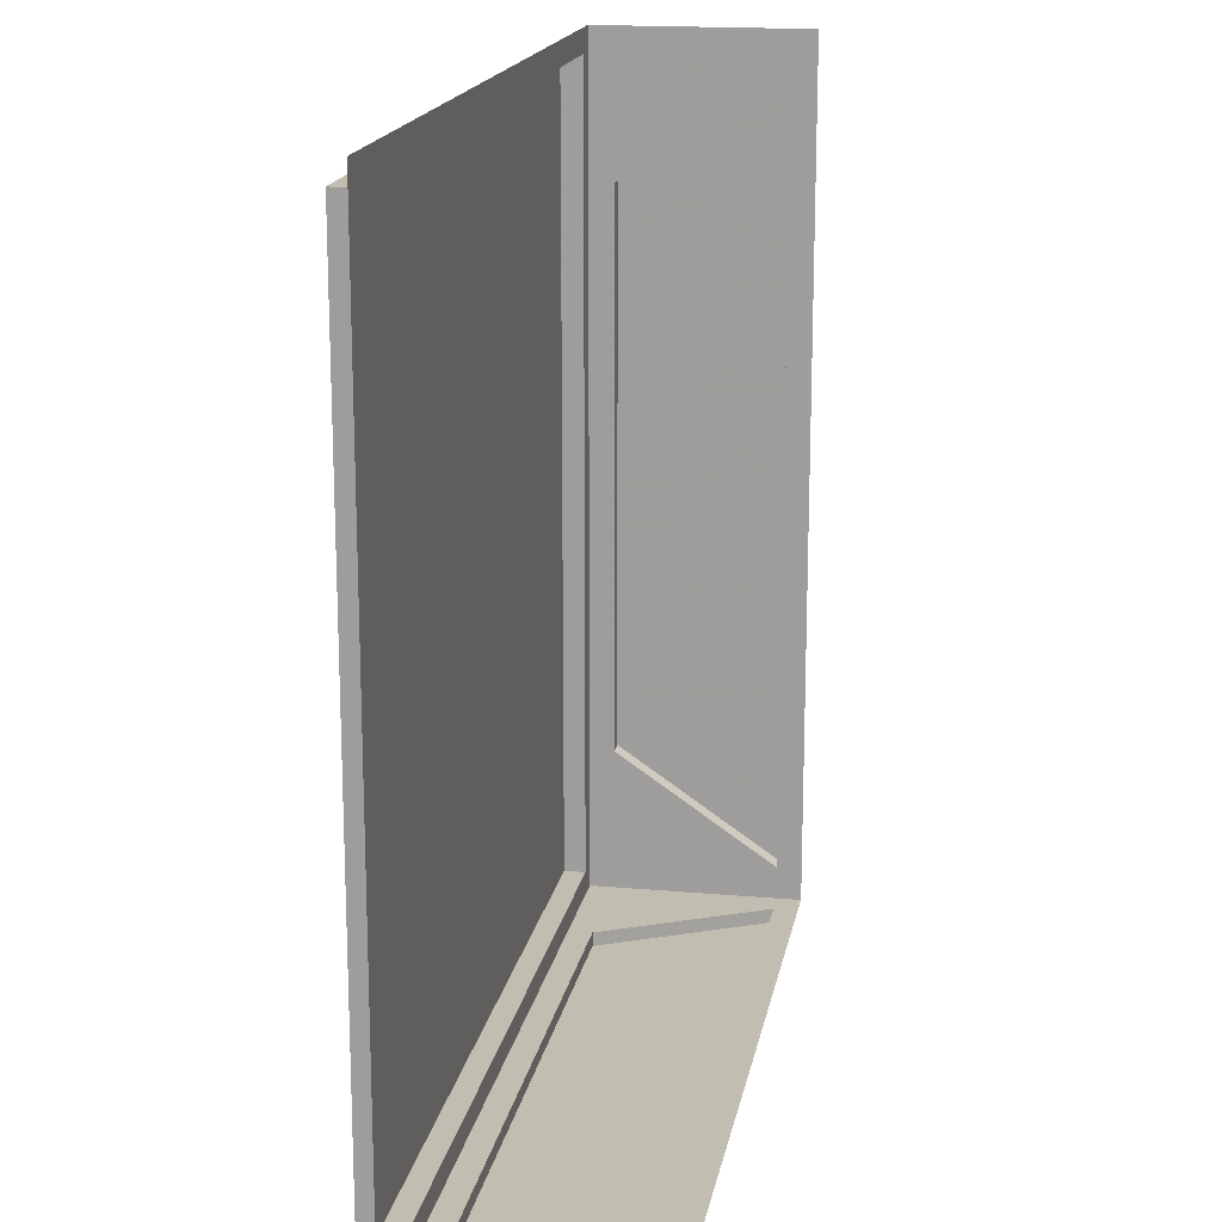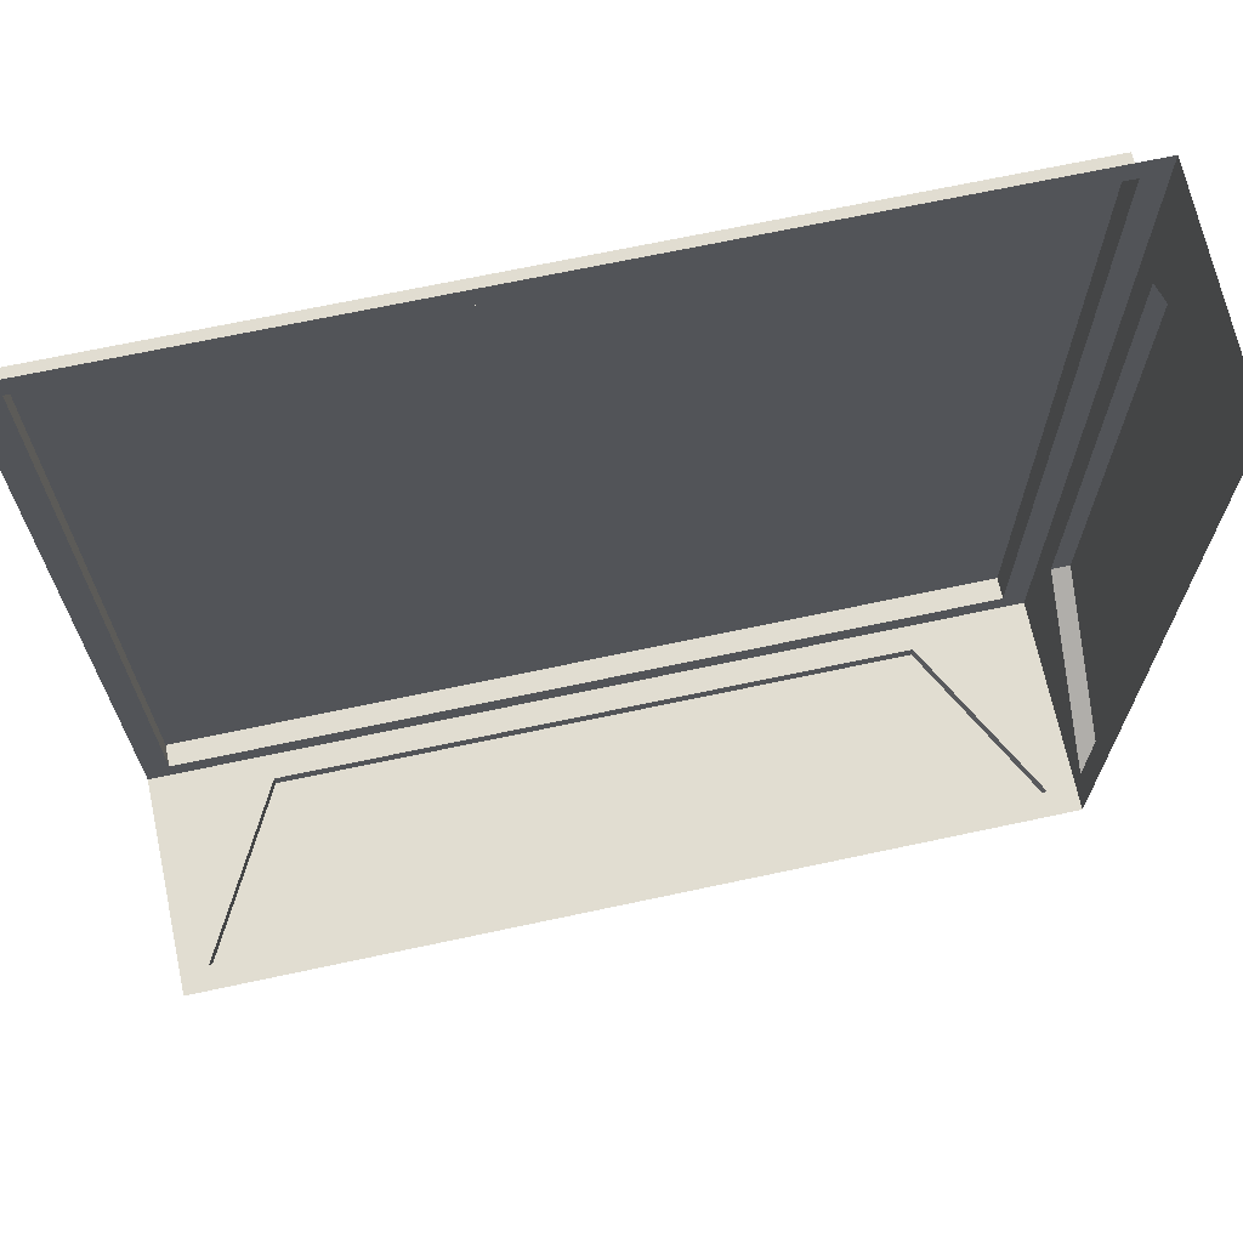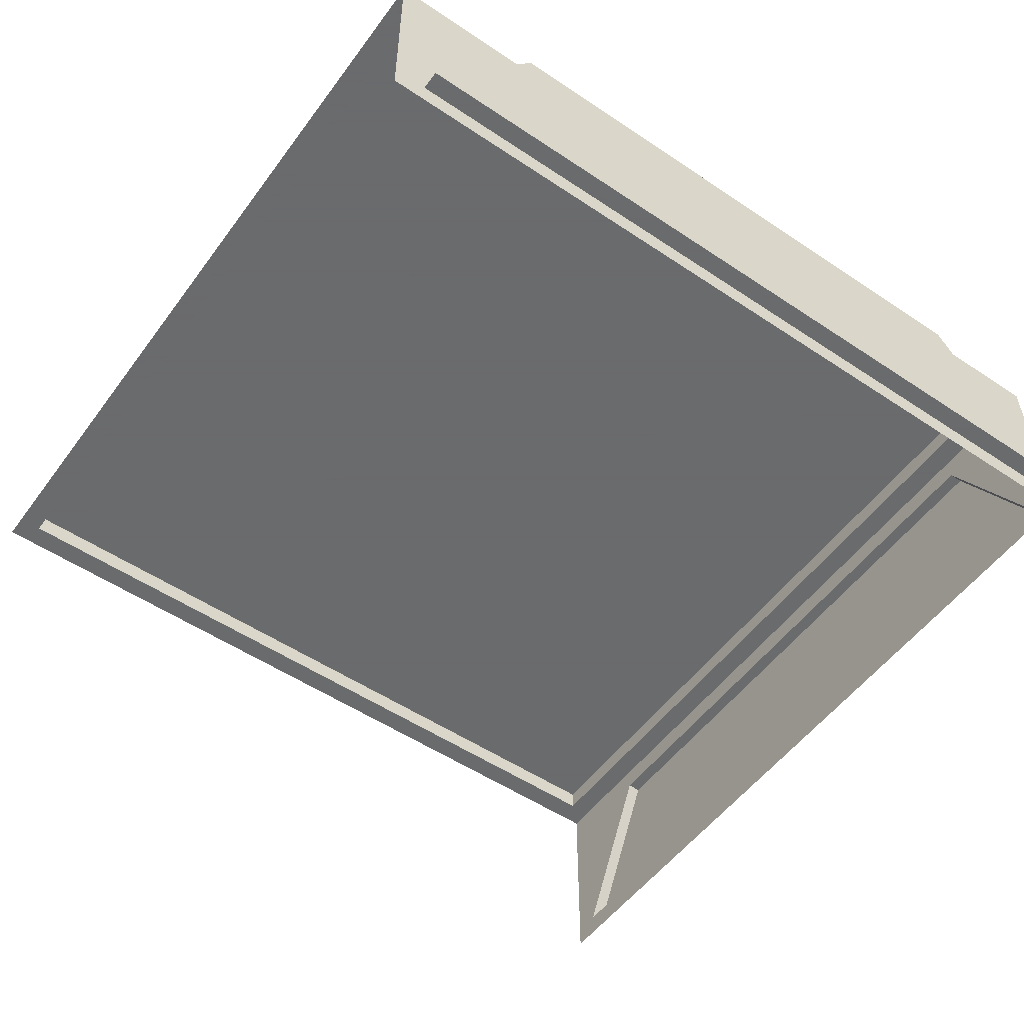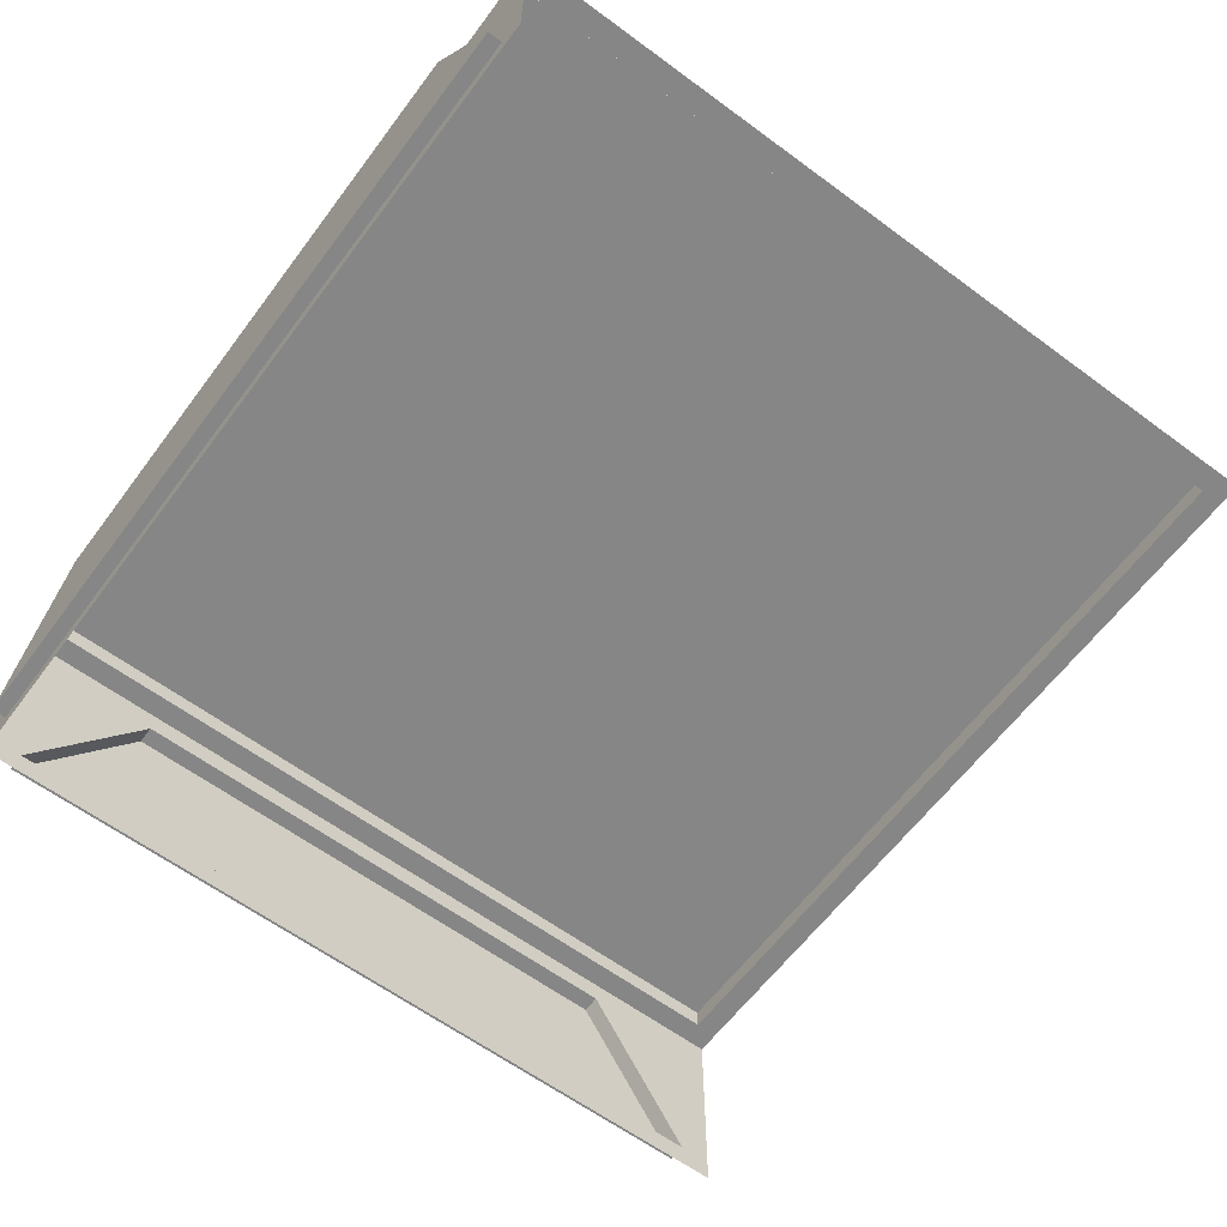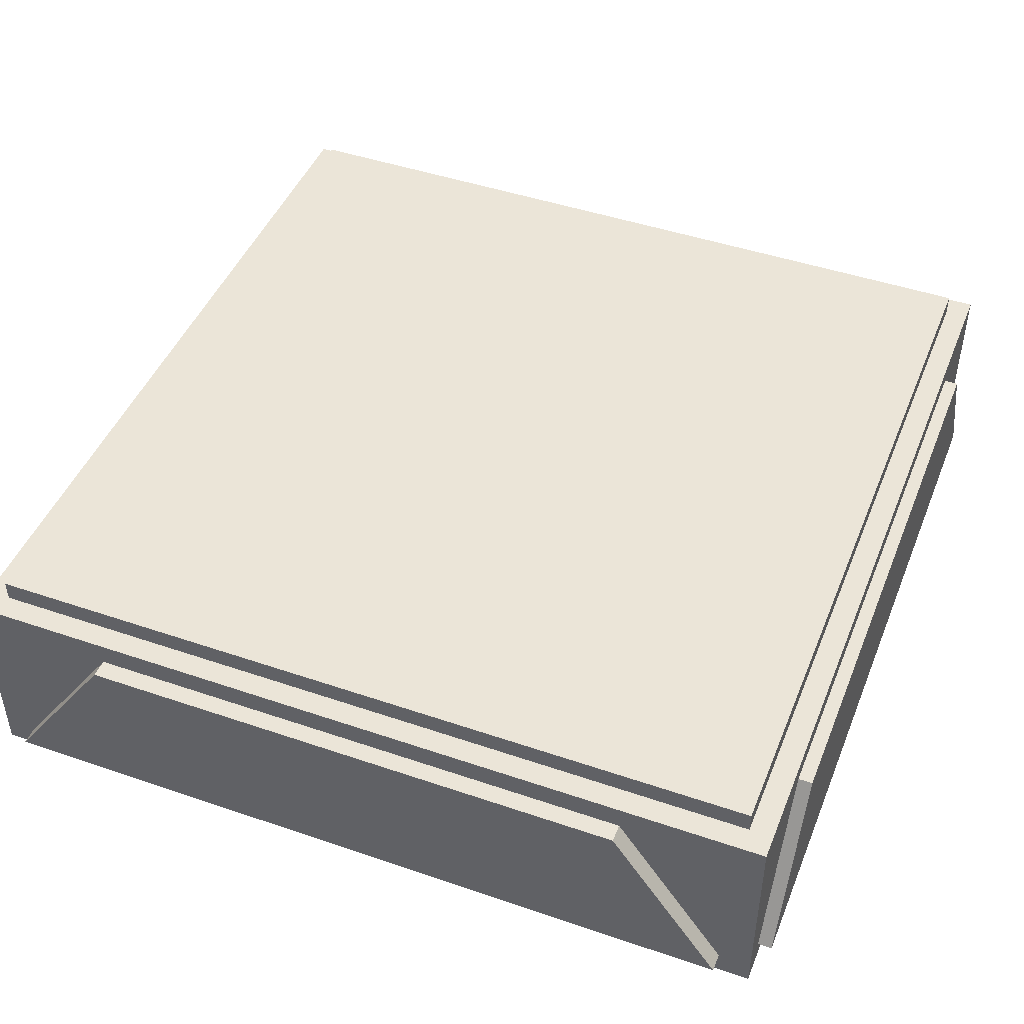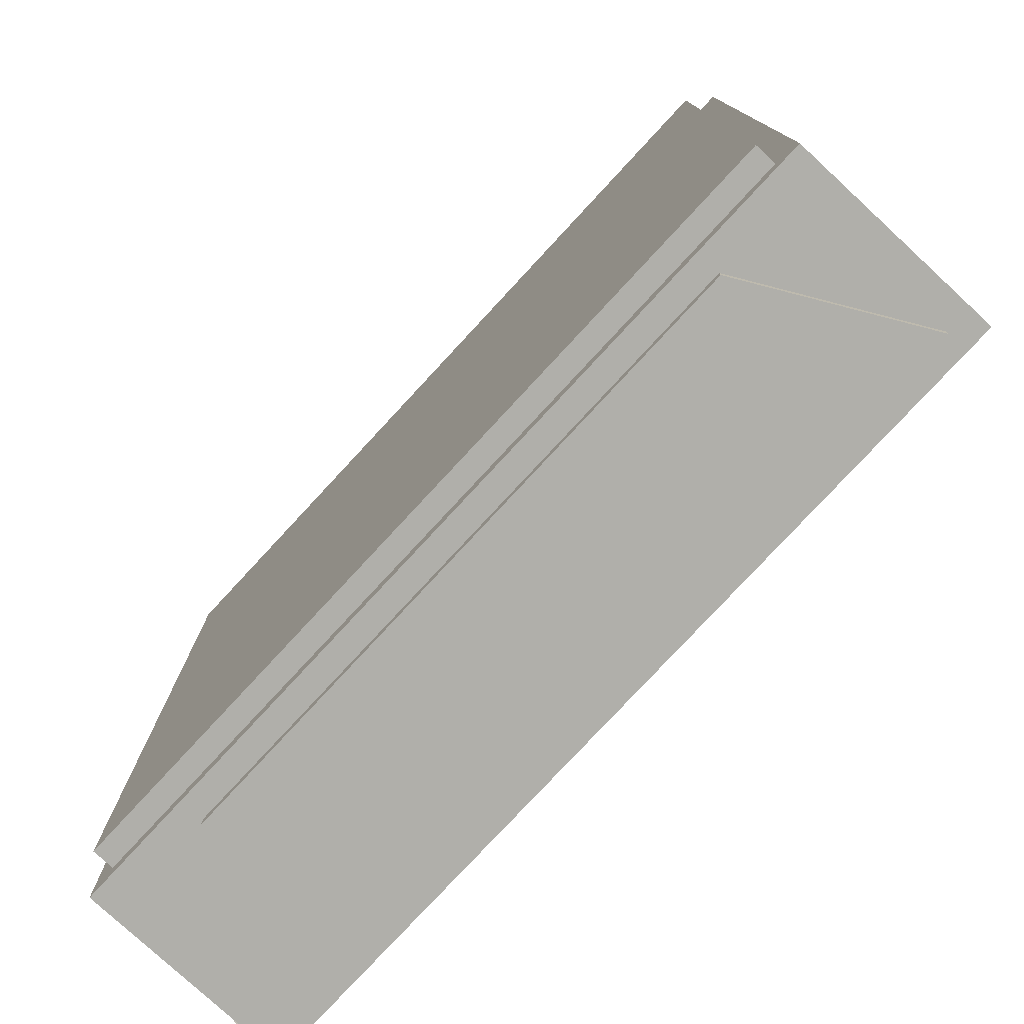
<metadata>
{"format":"obj","ext":"obj","renderer":"f3d","projection":"perspective","resolution":1024,"background":"white","views":[{"elev":17.0,"azim":-79.9,"up":"+Z"},{"elev":68.9,"azim":-12.1,"up":"+Z"},{"elev":-53.2,"azim":54.4,"up":"+Y"},{"elev":-62.1,"azim":-126.8,"up":"+Y"},{"elev":46.0,"azim":111.4,"up":"+Y"},{"elev":-78.0,"azim":-132.8,"up":"+Z"}]}
</metadata>
<code>
o Cube
v 1 0 -1
v 1 0 1
v -1 0 1
v -1 0 -1
v 1 -0.5 -1
v -1 -0.5 -1
v -0.7267 -0.05659 -1
v -0.9354 -0.4434 -1
v 0.9354 -0.4434 -1
v 0.7267 -0.05659 -1
v 0.7267 -0.05659 -1.033
v -0.7267 -0.05659 -1.033
v 0.9354 -0.4434 -1.033
v -0.9354 -0.4434 -1.033
v -0.9441 0 0.9441
v -0.9441 0 -0.9441
v 0.9441 0 -0.9441
v 0.9441 0 0.9441
v 0.9441 0.05064 0.9441
v -0.9441 0.05064 0.9441
v 0.9441 0.05064 -0.9441
v -0.9441 0.05064 -0.9441
v 1 -0.5 1
v 1 -0.4423 -0.9231
v 1 -0.4423 0.9231
v 1 -0.05769 0.6597
v 1 -0.05769 -0.6597
v 1.044 -0.05769 0.6597
v 1.044 -0.05769 -0.6597
v 1.044 -0.4423 -0.9231
v 1.044 -0.4423 0.9231
f 6 8 7 4
f 5 9 8 6
f 1 10 9 5
f 10 1 4 7
f 7 12 11 10
f 10 11 13 9
f 9 13 14 8
f 8 14 12 7
f 12 14 13 11
f 4 16 15 3
f 1 17 16 4
f 17 1 2 18
f 3 15 18 2
f 15 20 19 18
f 18 19 21 17
f 17 21 22 16
f 16 22 20 15
f 20 22 21 19
f 23 25 24 5
f 2 26 25 23
f 27 1 5 24
f 1 27 26 2
f 27 29 28 26
f 24 30 29 27
f 26 28 31 25
f 25 31 30 24
f 29 30 31 28

</code>
